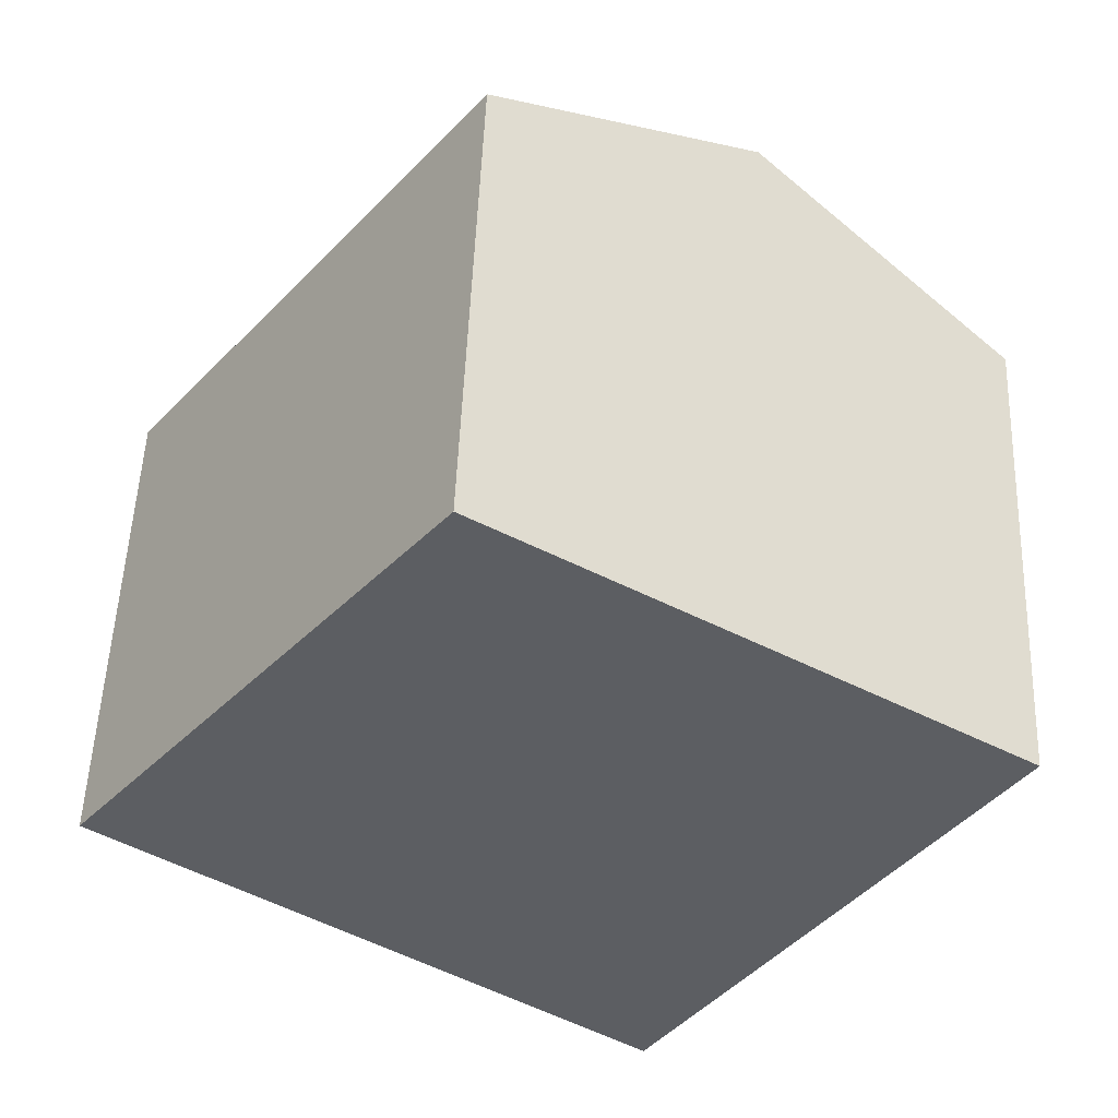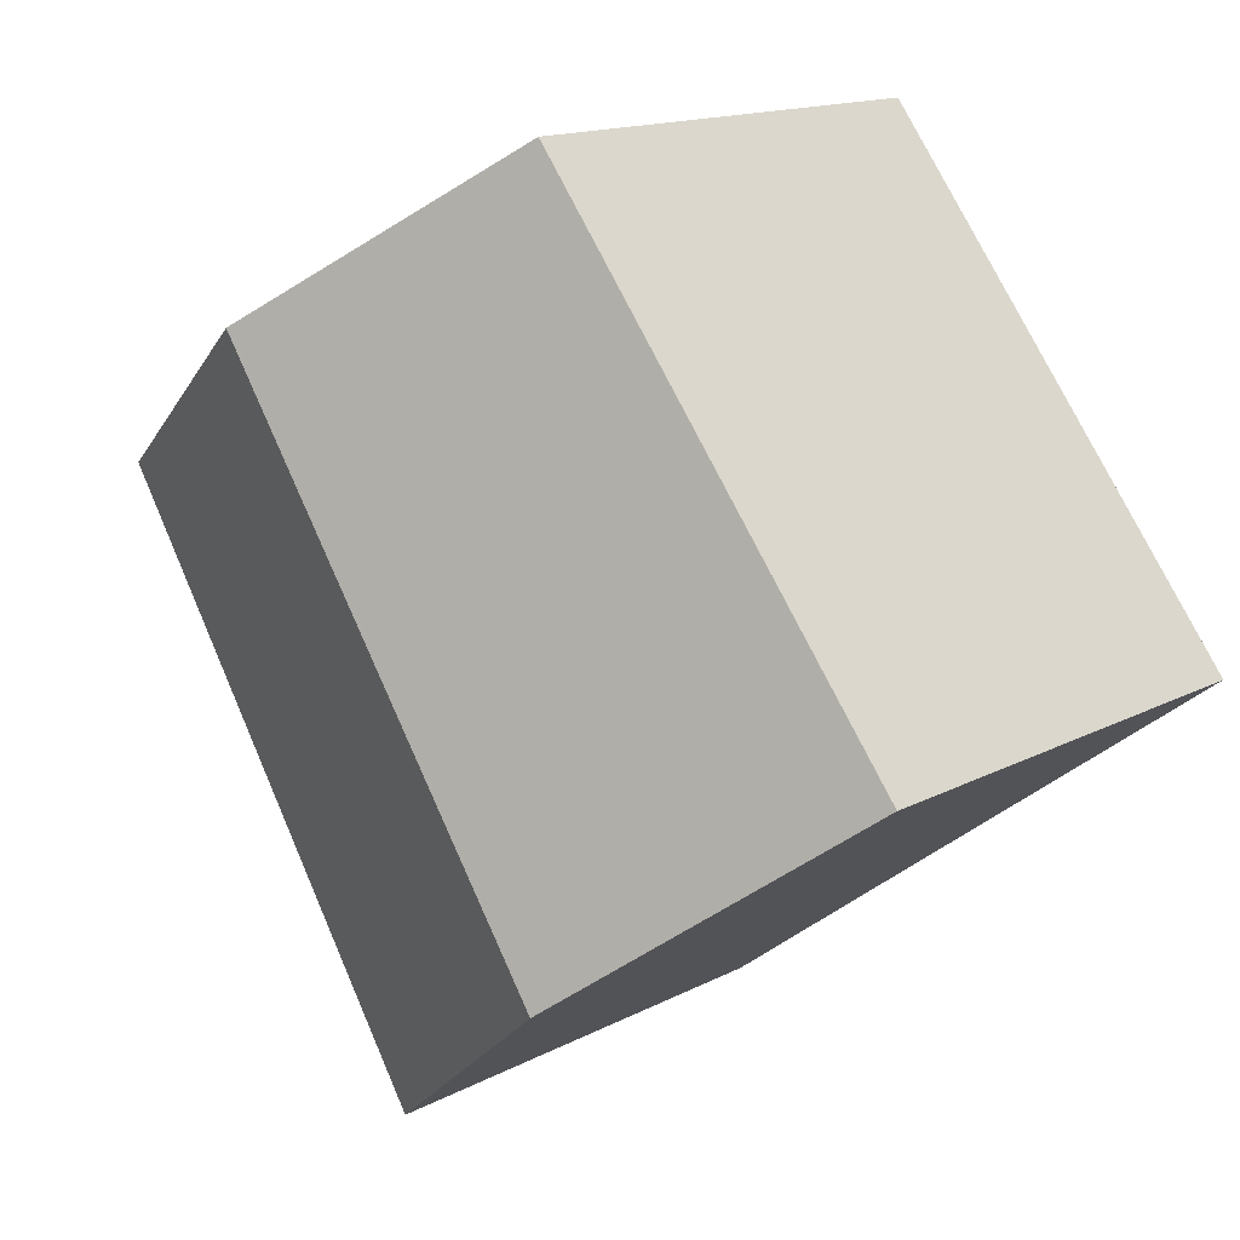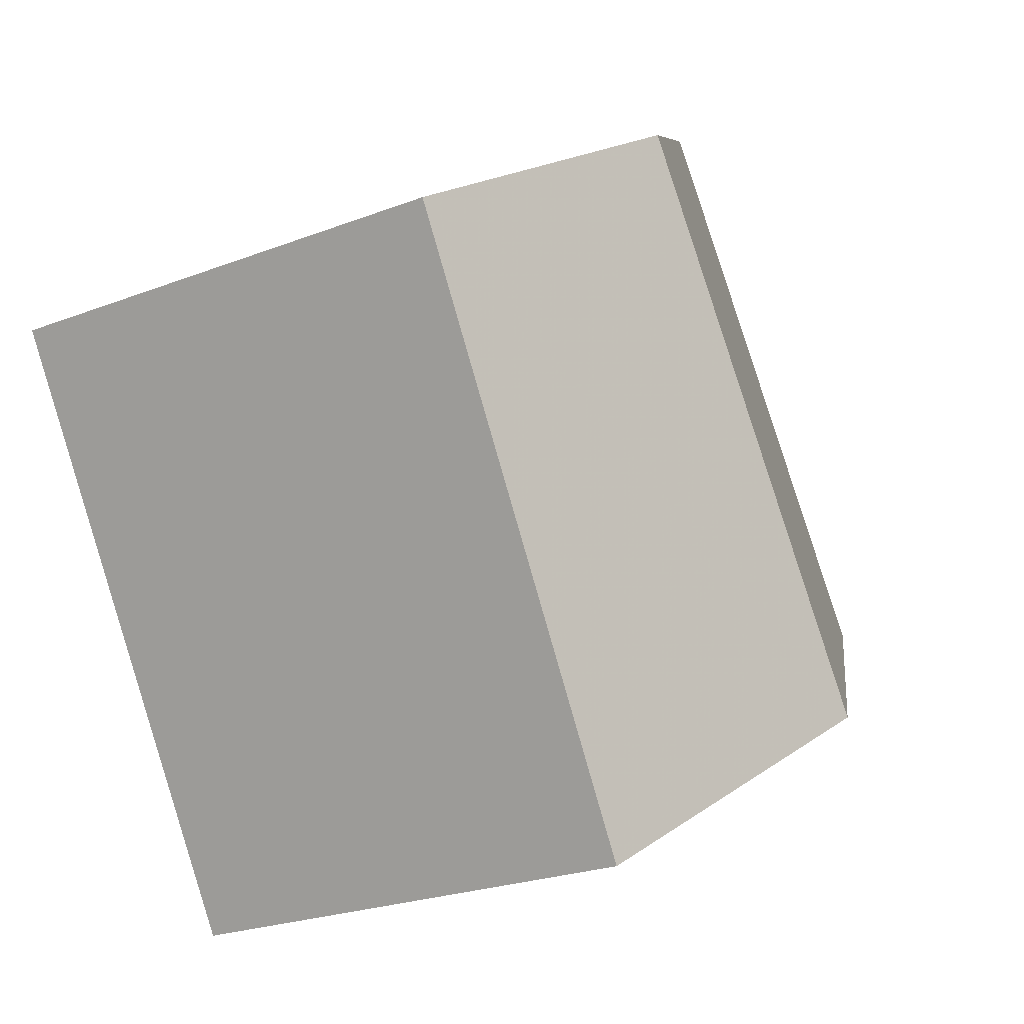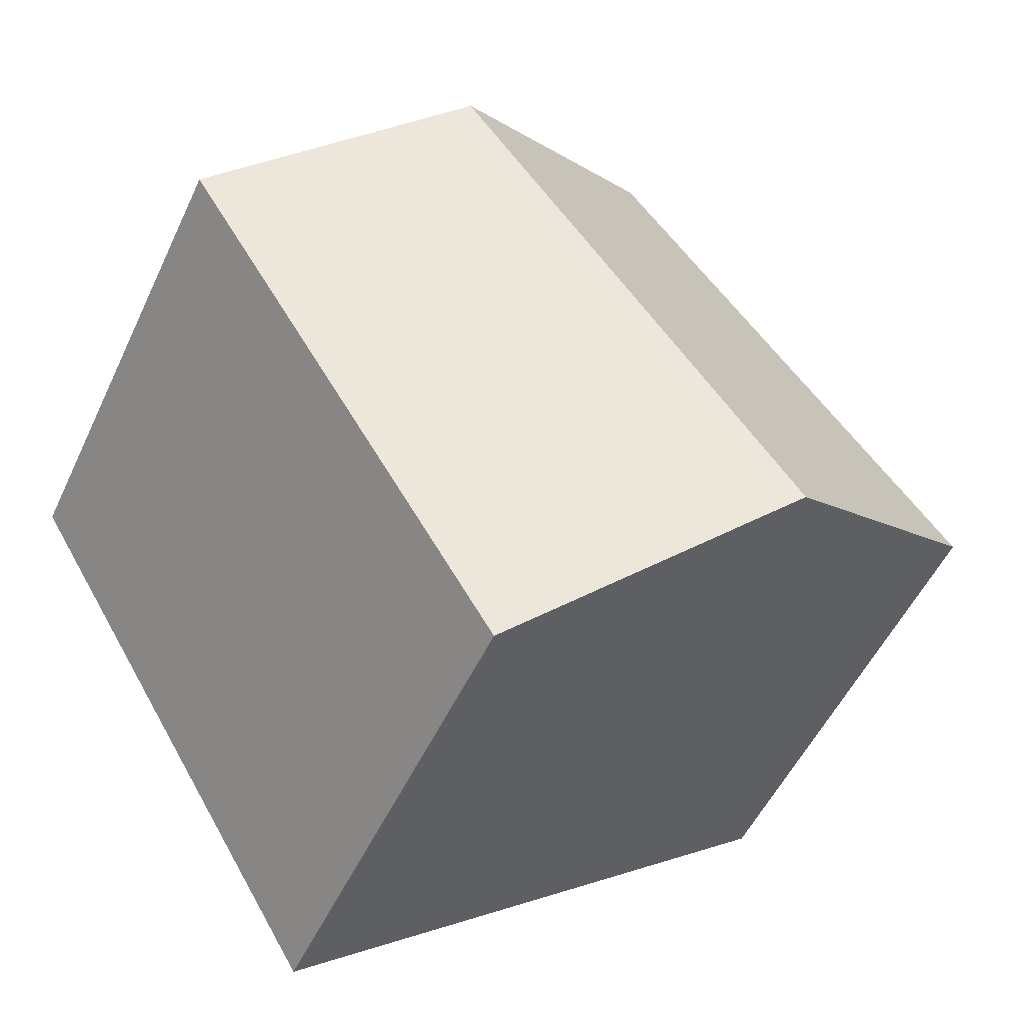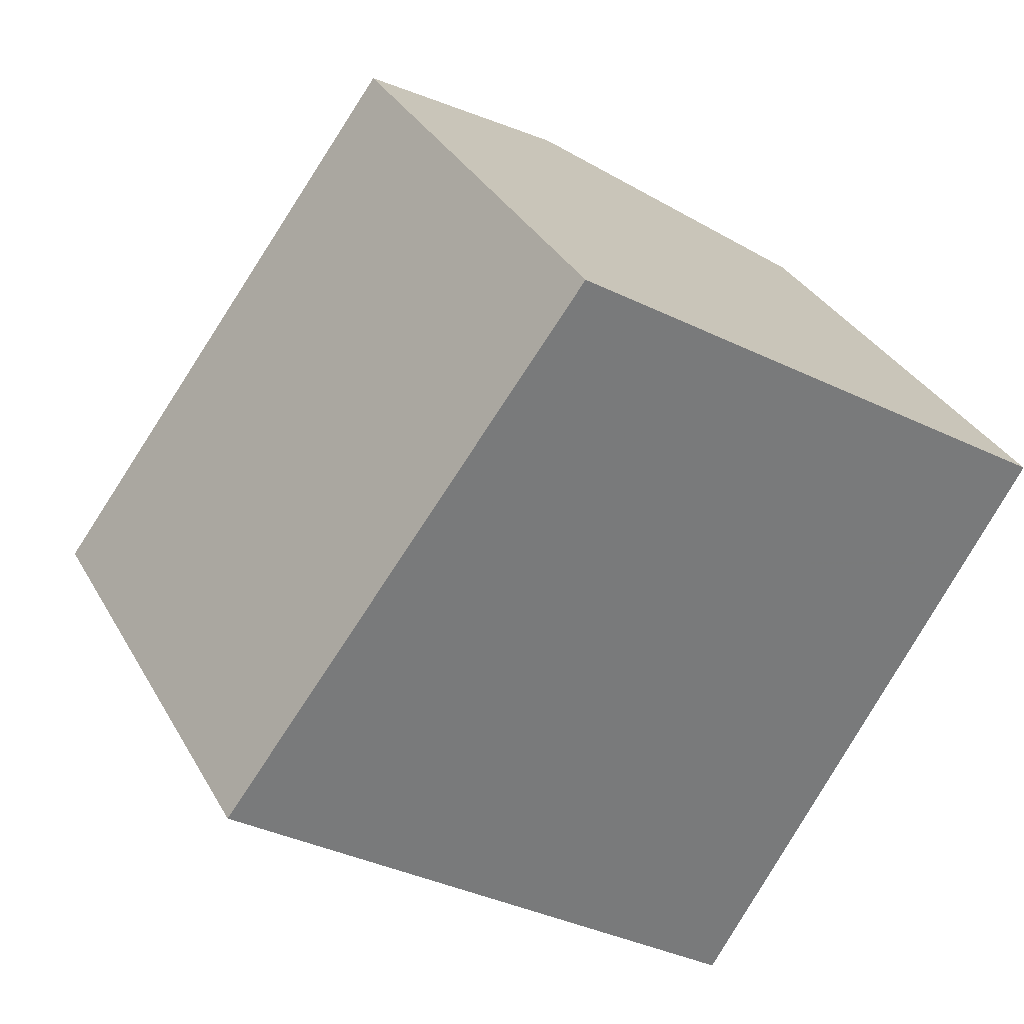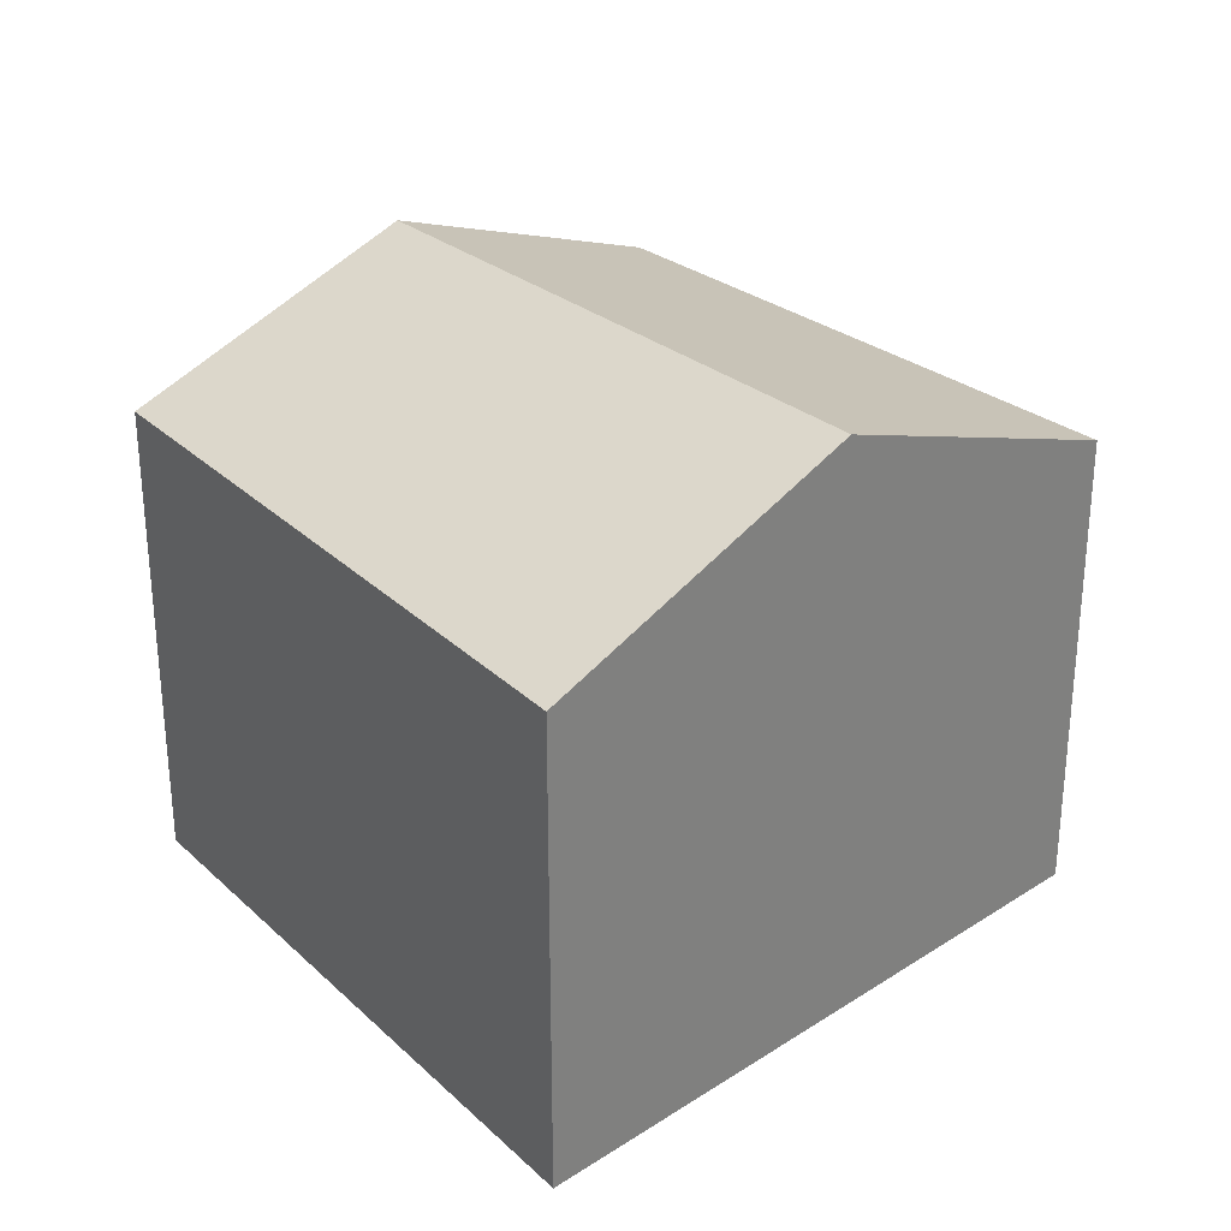
<metadata>
{"format":"obj","ext":"obj","renderer":"f3d","projection":"perspective","resolution":1024,"background":"white","views":[{"elev":52.0,"azim":2.2,"up":"+Z"},{"elev":14.7,"azim":-138.9,"up":"+Z"},{"elev":-24.0,"azim":122.6,"up":"+Z"},{"elev":-52.2,"azim":155.4,"up":"+Z"},{"elev":33.4,"azim":-25.3,"up":"+Z"},{"elev":30.5,"azim":174.0,"up":"+Y"}]}
</metadata>
<code>
v 5.071 -0.07675 -2.323
v 5.005 -0.07675 -2.41
v 5.005 -0.1639 -2.41
v 5.071 -0.1639 -2.323
v 5.117 -0.05686 -2.353
v 5.054 -0.05474 -2.447
v 5.054 -0.05474 -2.447
v 5.102 -0.07675 -2.483
v 5.102 -0.1639 -2.483
v 5.005 -0.1639 -2.41
v 5.005 -0.07675 -2.41
v 5.163 -0.1639 -2.383
v 5.071 -0.1639 -2.323
v 5.005 -0.1639 -2.41
v 5.102 -0.1639 -2.483
v 5.117 -0.05686 -2.353
v 5.071 -0.07675 -2.323
v 5.071 -0.1639 -2.323
v 5.163 -0.1639 -2.383
v 5.163 -0.07675 -2.383
v 5.102 -0.07675 -2.483
v 5.163 -0.07675 -2.383
v 5.163 -0.1639 -2.383
v 5.102 -0.1639 -2.483
f 1 2 3
f 1 3 4
f 1 5 6
f 1 6 2
f 7 8 9
f 7 9 10
f 7 10 11
f 12 13 14
f 12 14 15
f 16 17 18
f 16 18 19
f 16 19 20
f 20 8 6
f 20 6 5
f 21 22 23
f 21 23 24

</code>
